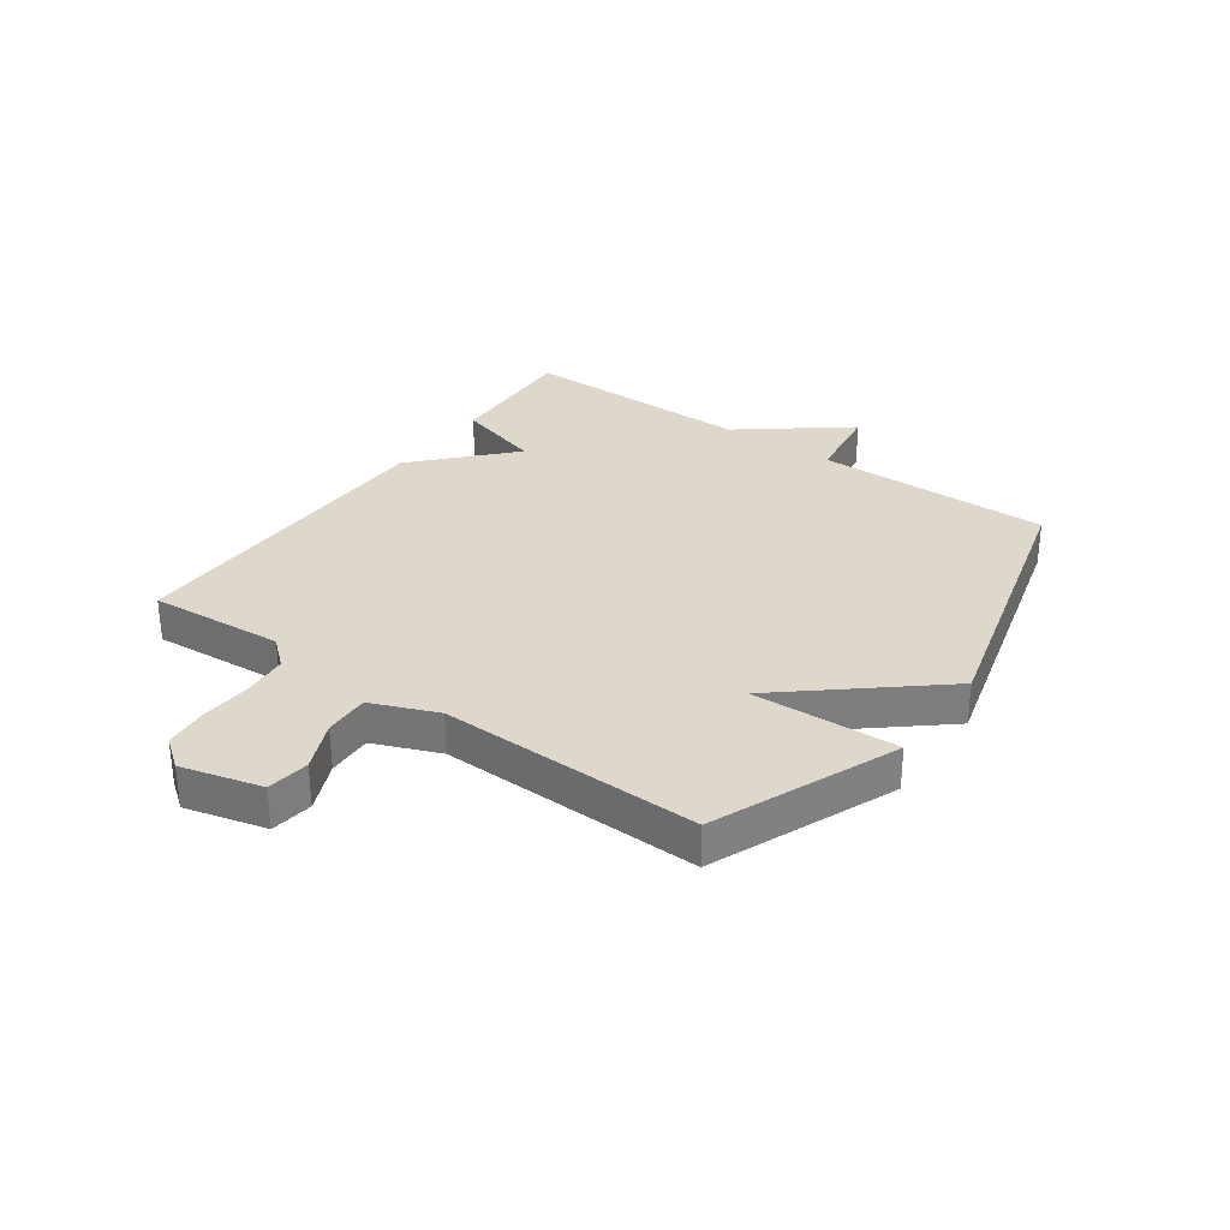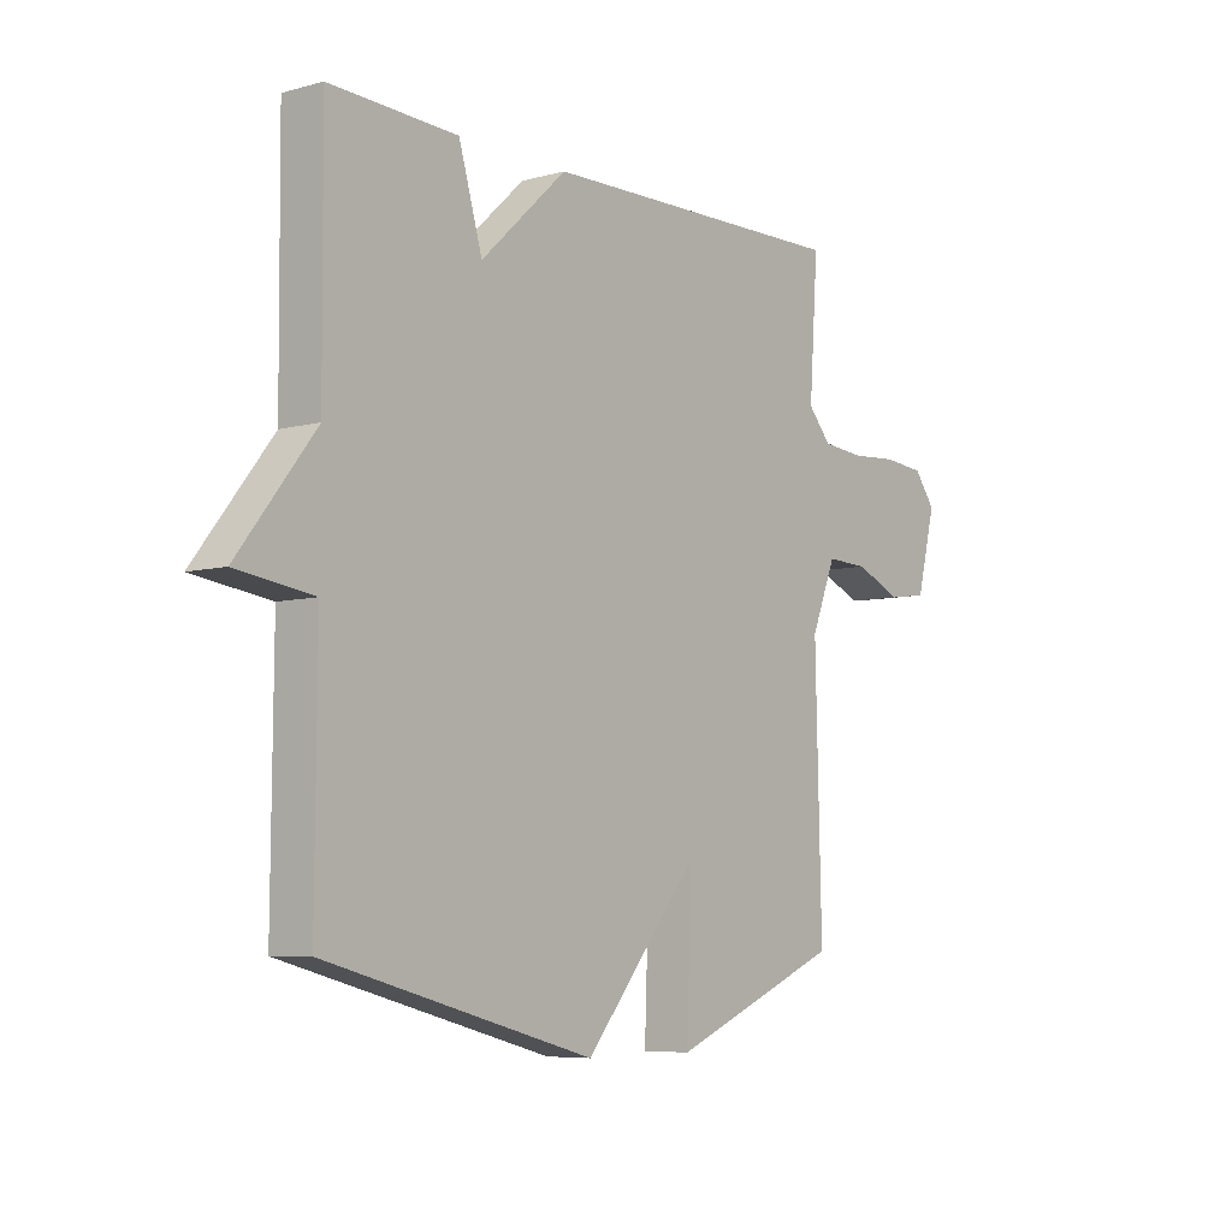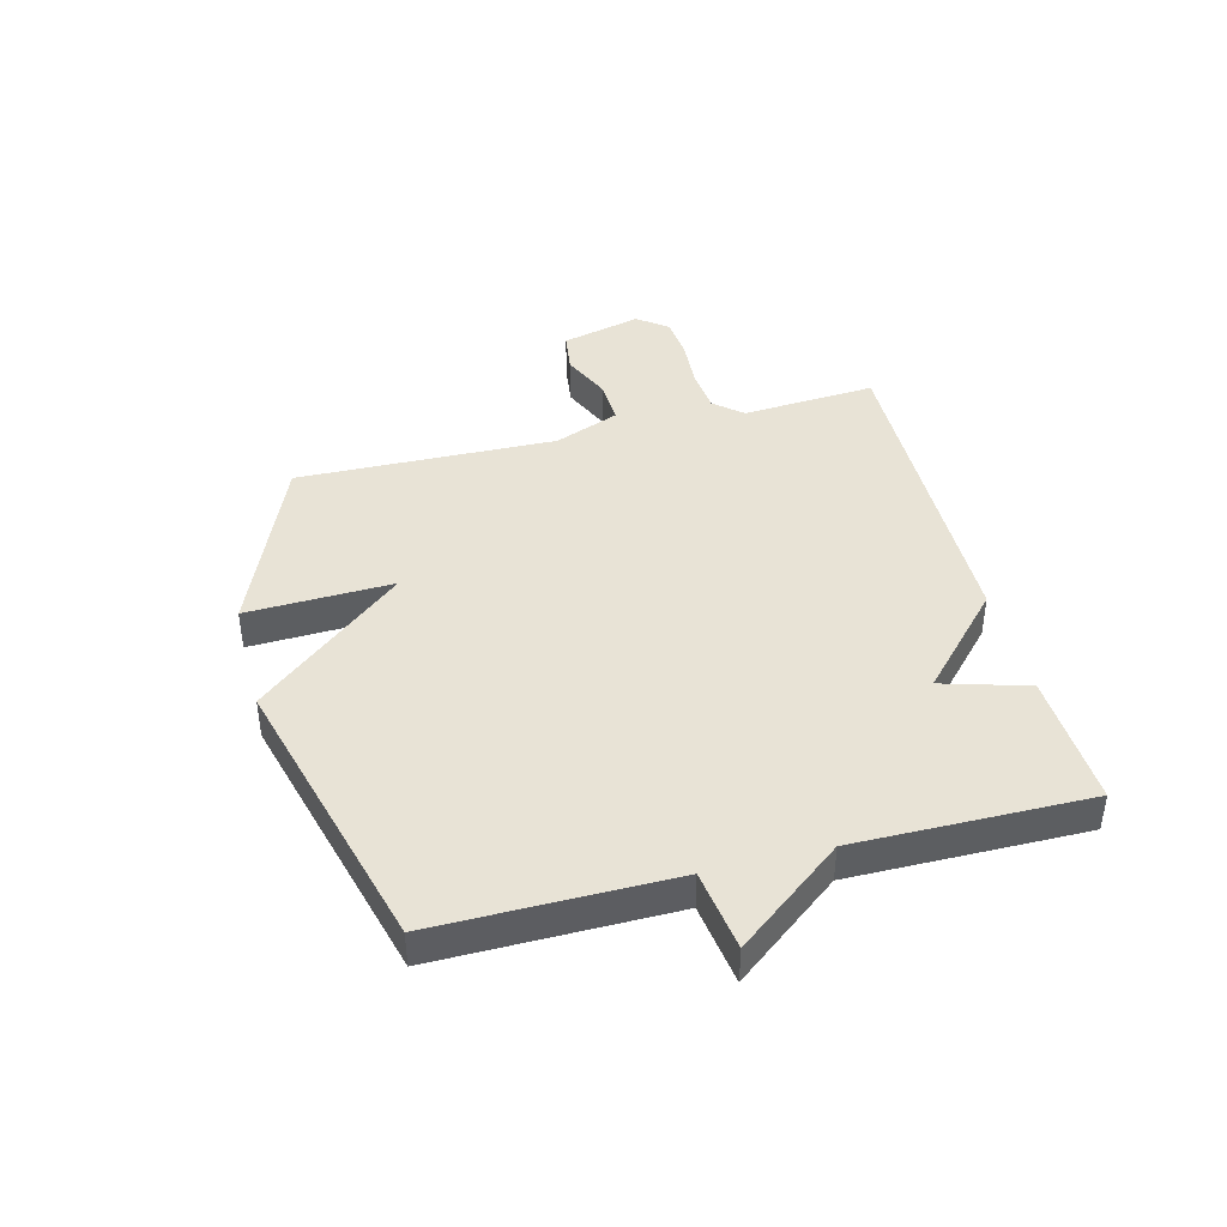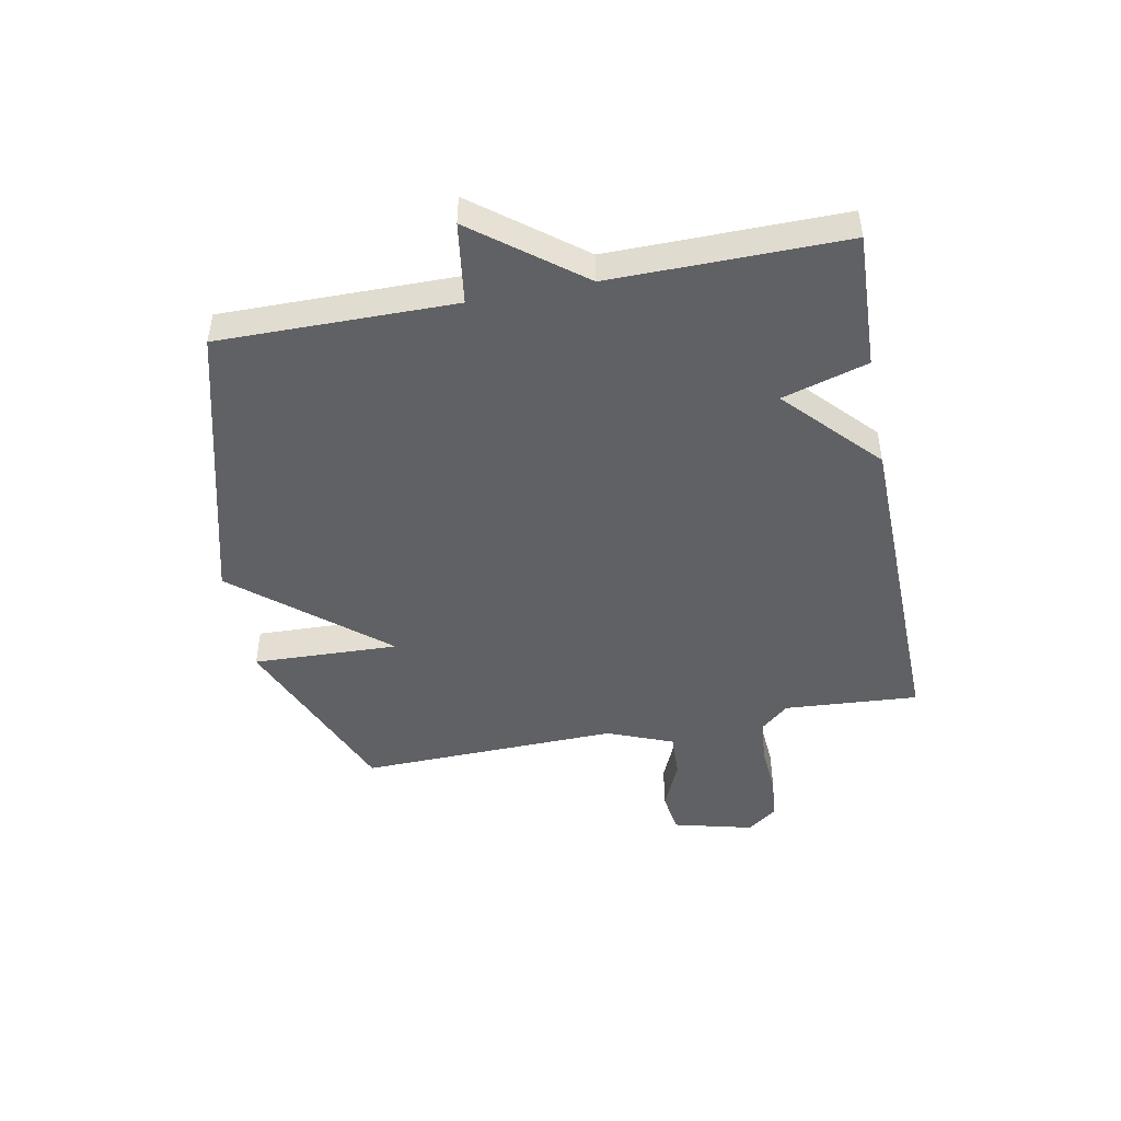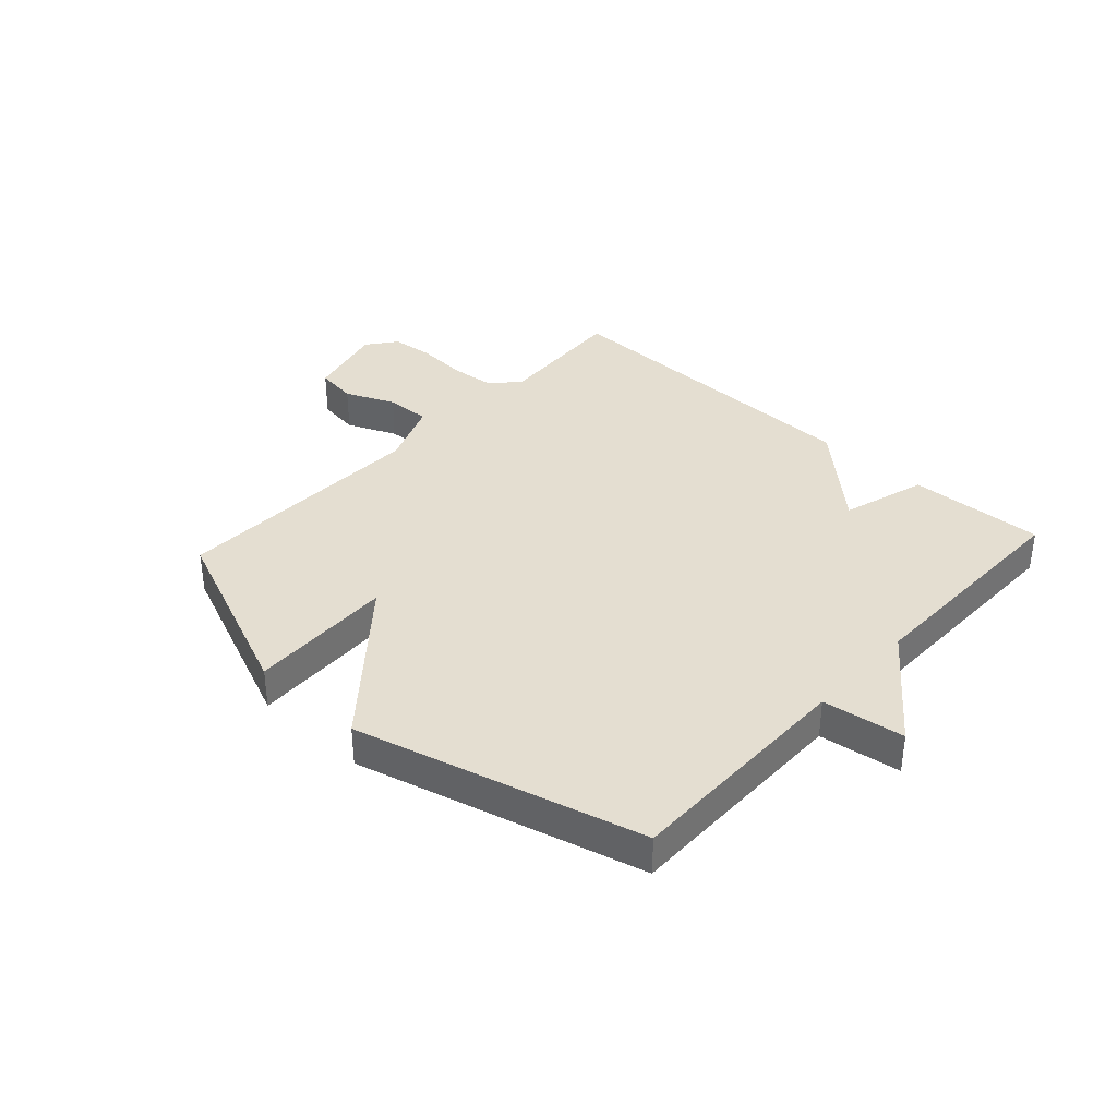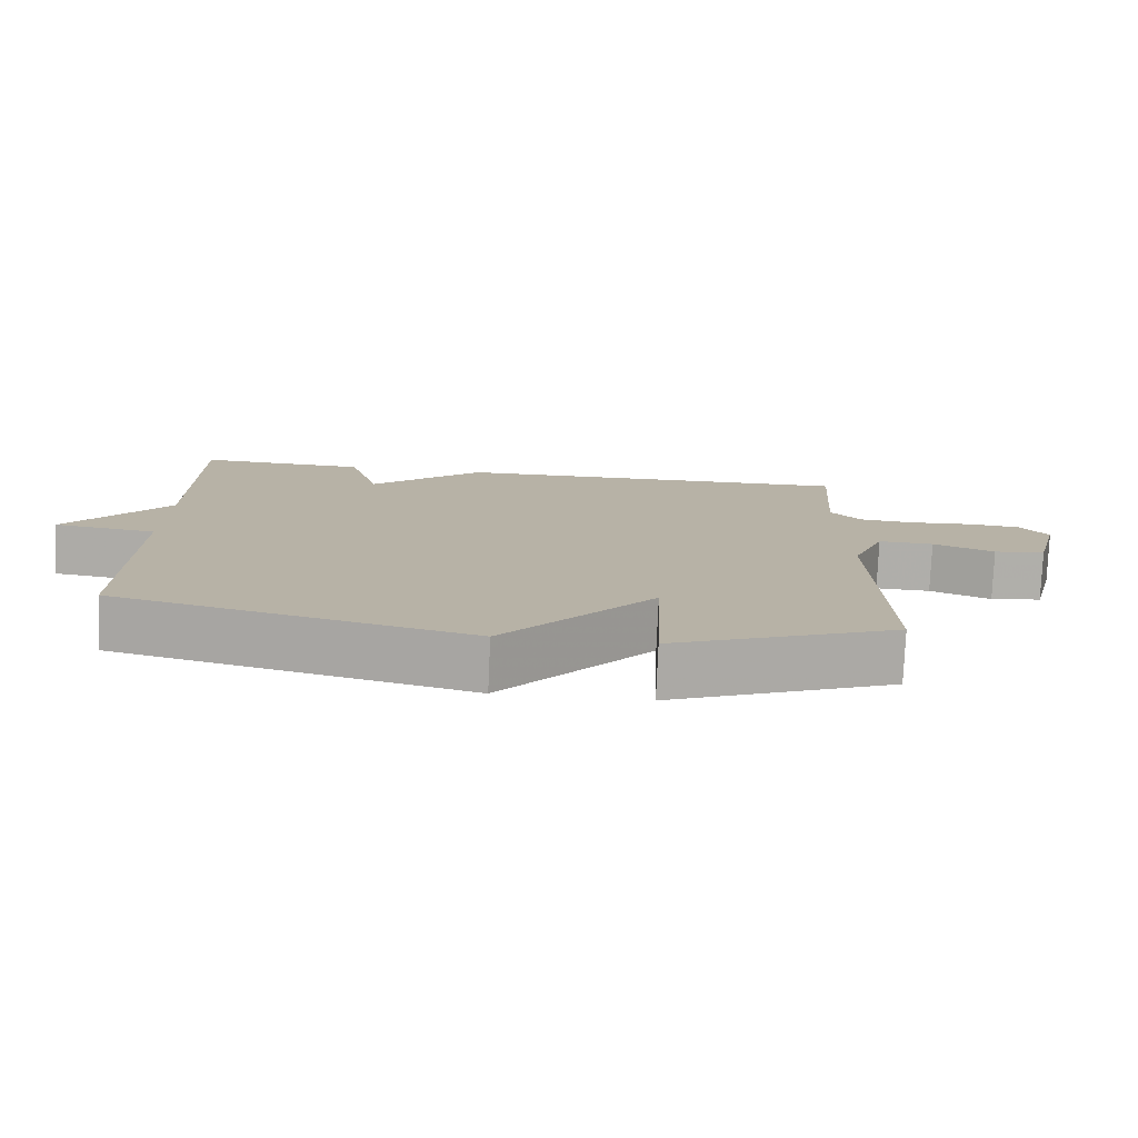
<metadata>
{"format":"obj","ext":"obj","renderer":"f3d","projection":"perspective","resolution":1024,"background":"white","views":[{"elev":31.2,"azim":125.3,"up":"+Y"},{"elev":-6.6,"azim":-51.4,"up":"+Z"},{"elev":41.6,"azim":-104.5,"up":"+Y"},{"elev":-46.9,"azim":-79.0,"up":"+Y"},{"elev":36.4,"azim":-137.4,"up":"+Y"},{"elev":-77.9,"azim":-2.5,"up":"+Z"}]}
</metadata>
<code>
v -0.5 0.07 -0.5
v -0.497 0.07 -0.098
v -0.637 0.07 -0.078
v -0.497 0.07 0.102
v -0.5 0.07 0.5
v -0.267 0.07 0.49
v -0.224 0.07 0.344
v -0.067 0.07 0.49
v 0.5 0.07 0.5
v 0.484 0.07 0.27
v 0.526 0.07 0.222
v 0.602 0.07 0.215
v 0.69 0.07 0.221
v 0.764 0.07 0.214
v 0.803 0.07 0.163
v 0.768 0.07 0.026
v 0.696 0.07 0.016
v 0.611 0.07 0.053
v 0.534 0.07 0.056
v 0.489 0.07 -0.056
v 0.5 0.07 -0.5
v 0.188 0.07 -0.629
v 0.197 0.07 -0.38
v -0.012 0.07 -0.629
v -0.5 0 -0.5
v -0.497 0 -0.098
v -0.637 0 -0.078
v -0.497 0 0.102
v -0.5 0 0.5
v -0.267 0 0.49
v -0.224 0 0.344
v -0.067 0 0.49
v 0.5 0 0.5
v 0.484 0 0.27
v 0.526 0 0.222
v 0.602 0 0.215
v 0.69 0 0.221
v 0.764 0 0.214
v 0.803 0 0.163
v 0.768 0 0.026
v 0.696 0 0.016
v 0.611 0 0.053
v 0.534 0 0.056
v 0.489 0 -0.056
v 0.5 0 -0.5
v 0.188 0 -0.629
v 0.197 0 -0.38
v -0.012 0 -0.629
f 23 24 1 2
f 20 21 22 23
f 19 20 23 2
f 16 17 18
f 15 16 18
f 14 15 18
f 13 14 18
f 12 13 18
f 11 12 18 19
f 2 3 4
f 19 2 4
f 11 19 4
f 10 11 4
f 7 8 9 10
f 4 5 6 7
f 4 7 10
f 26 25 48 47
f 47 46 45 44
f 26 47 44 43
f 42 41 40
f 42 40 39
f 42 39 38
f 42 38 37
f 42 37 36
f 43 42 36 35
f 28 27 26
f 28 26 43
f 28 43 35
f 28 35 34
f 34 33 32 31
f 31 30 29 28
f 34 31 28
f 1 25 26 2
f 2 26 27 3
f 3 27 28 4
f 4 28 29 5
f 5 29 30 6
f 6 30 31 7
f 7 31 32 8
f 8 32 33 9
f 9 33 34 10
f 10 34 35 11
f 11 35 36 12
f 12 36 37 13
f 13 37 38 14
f 14 38 39 15
f 15 39 40 16
f 16 40 41 17
f 17 41 42 18
f 18 42 43 19
f 19 43 44 20
f 20 44 45 21
f 21 45 46 22
f 22 46 47 23
f 23 47 48 24
f 24 48 25 1

</code>
